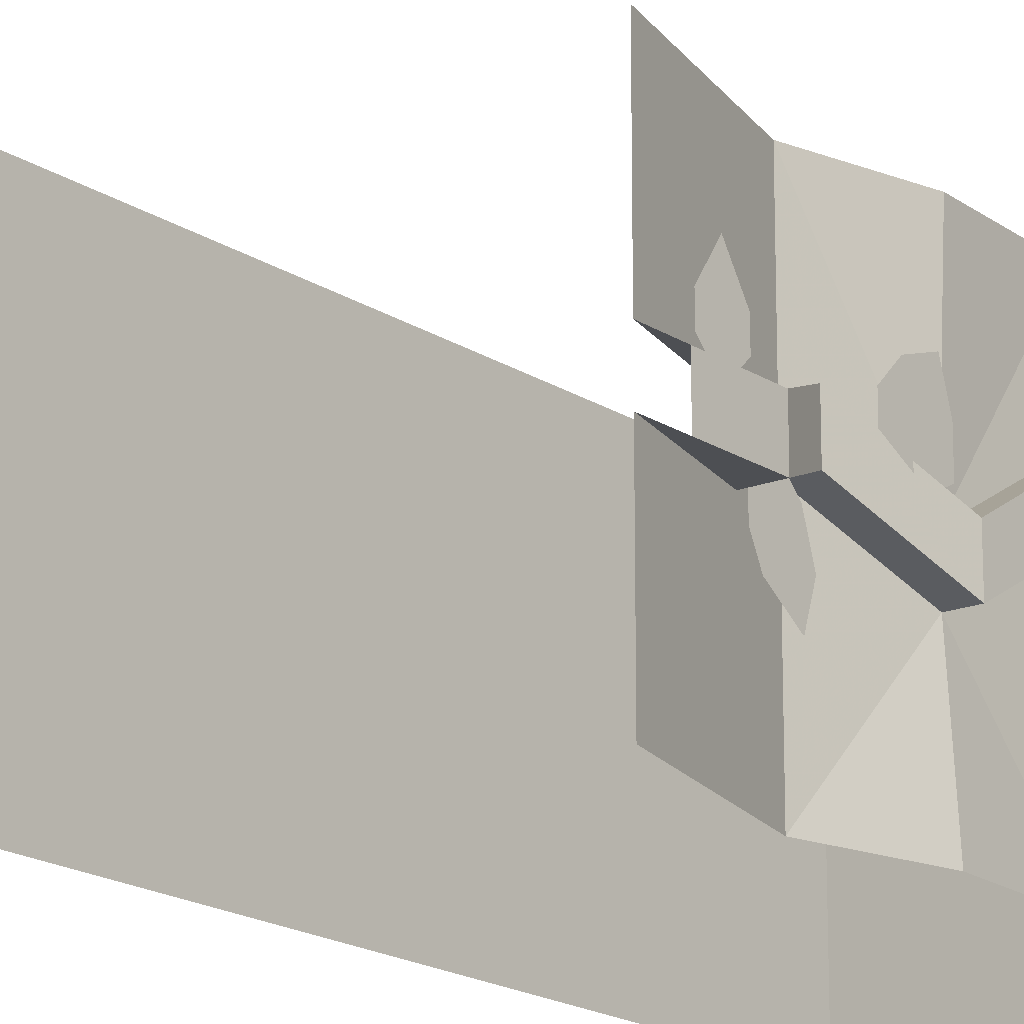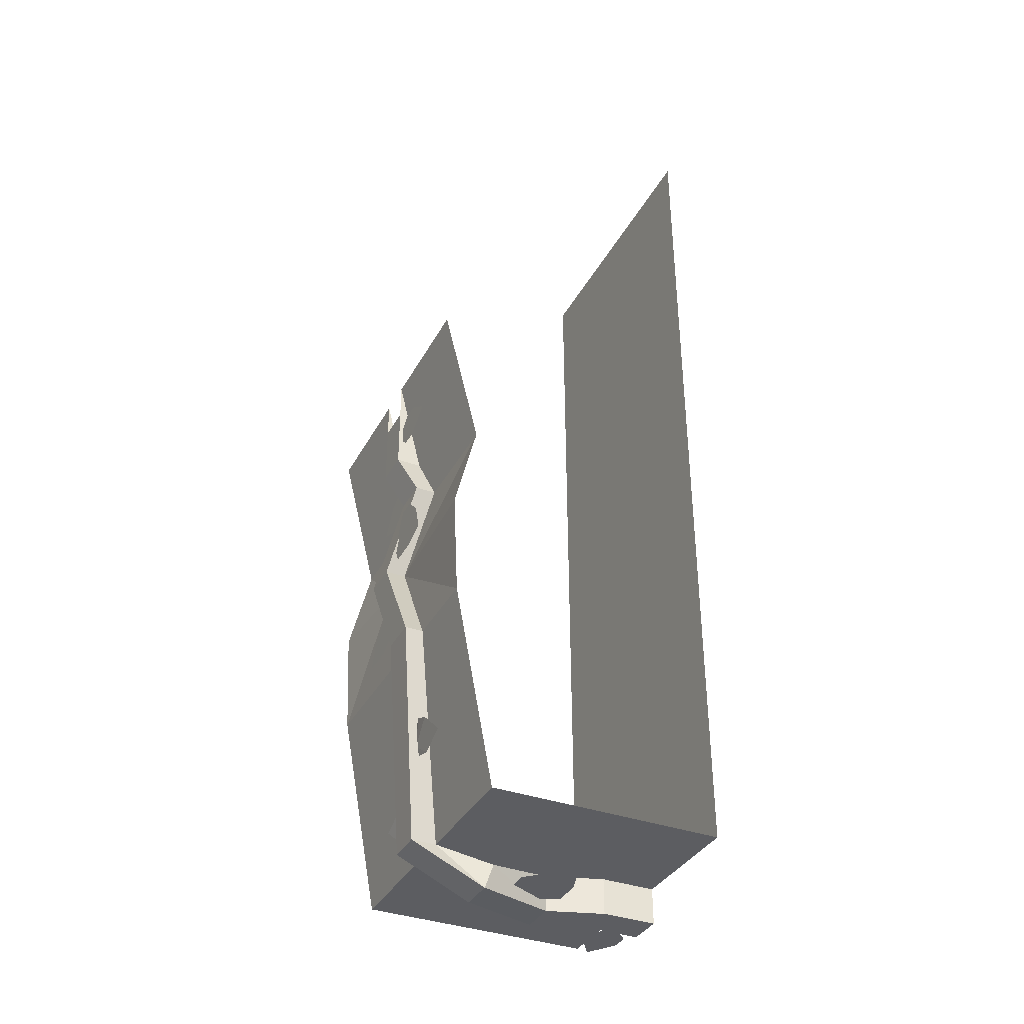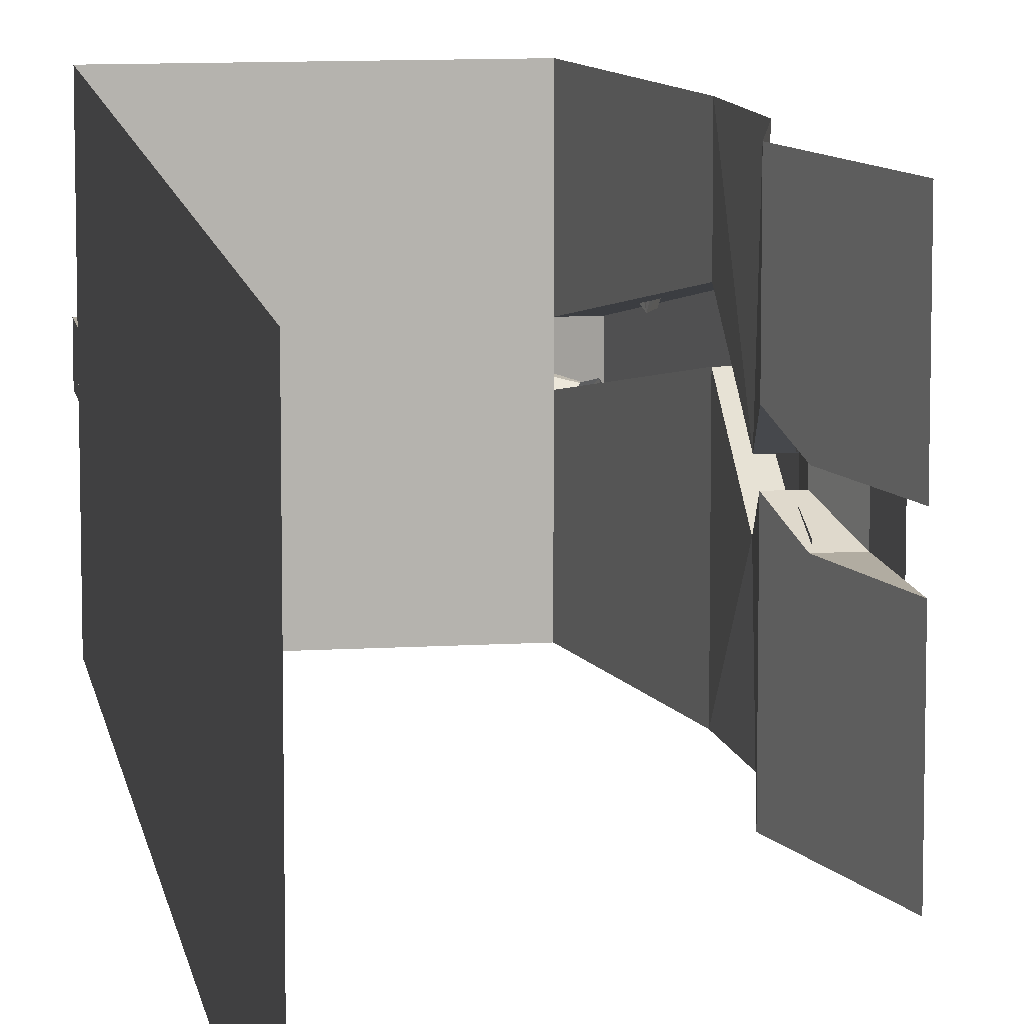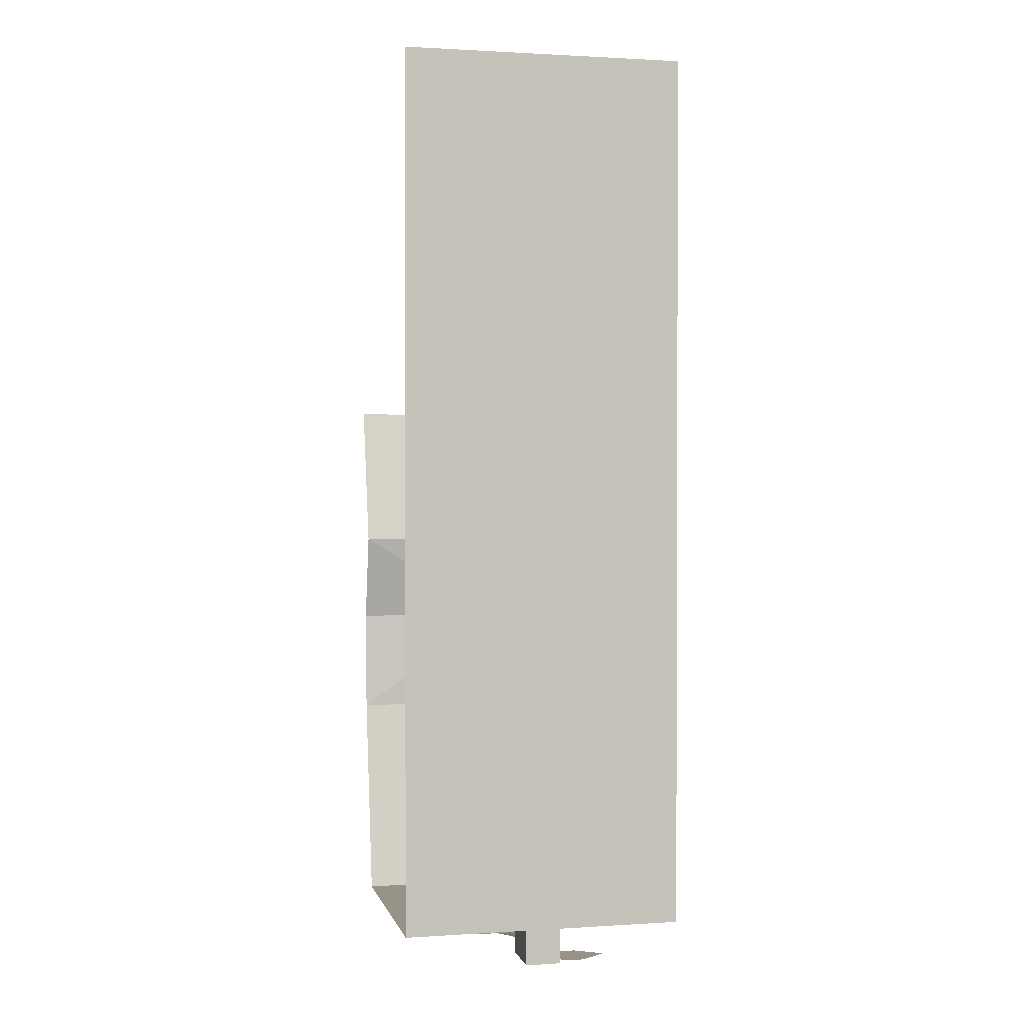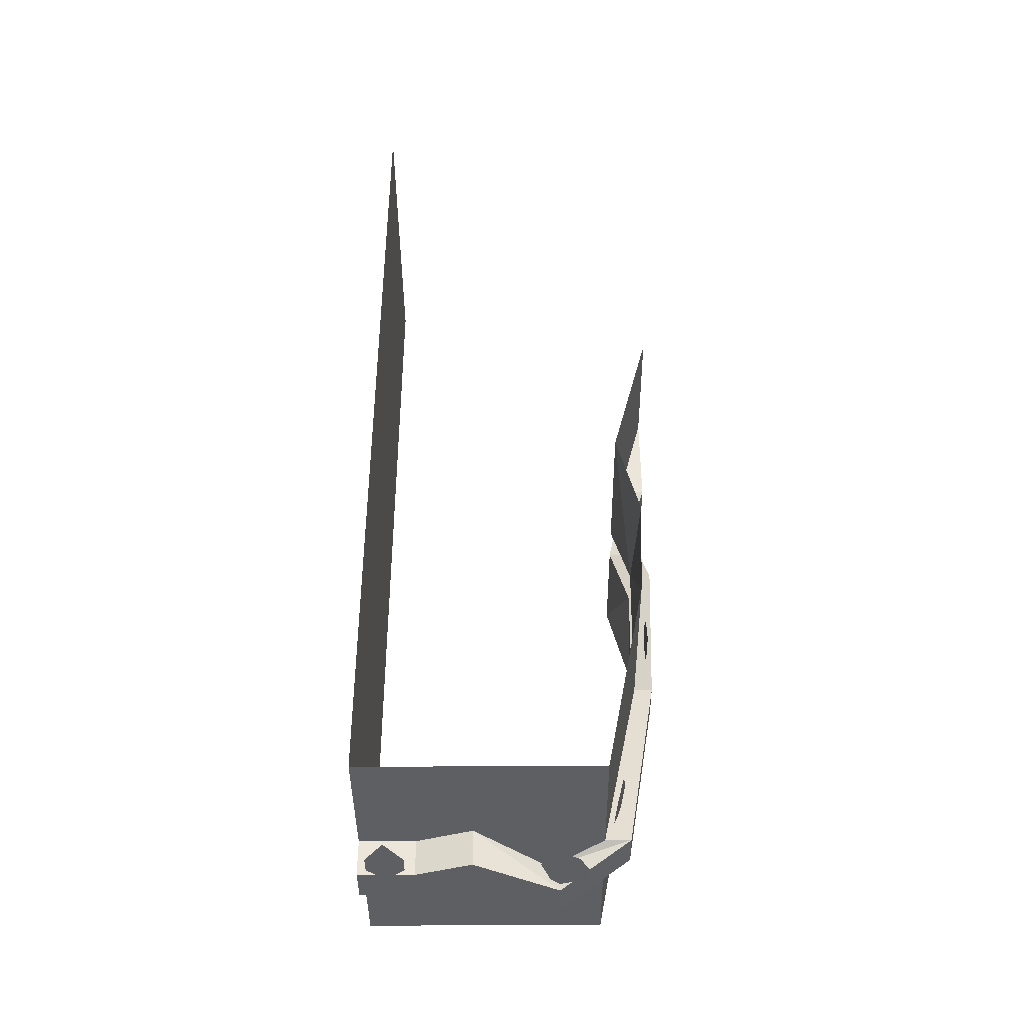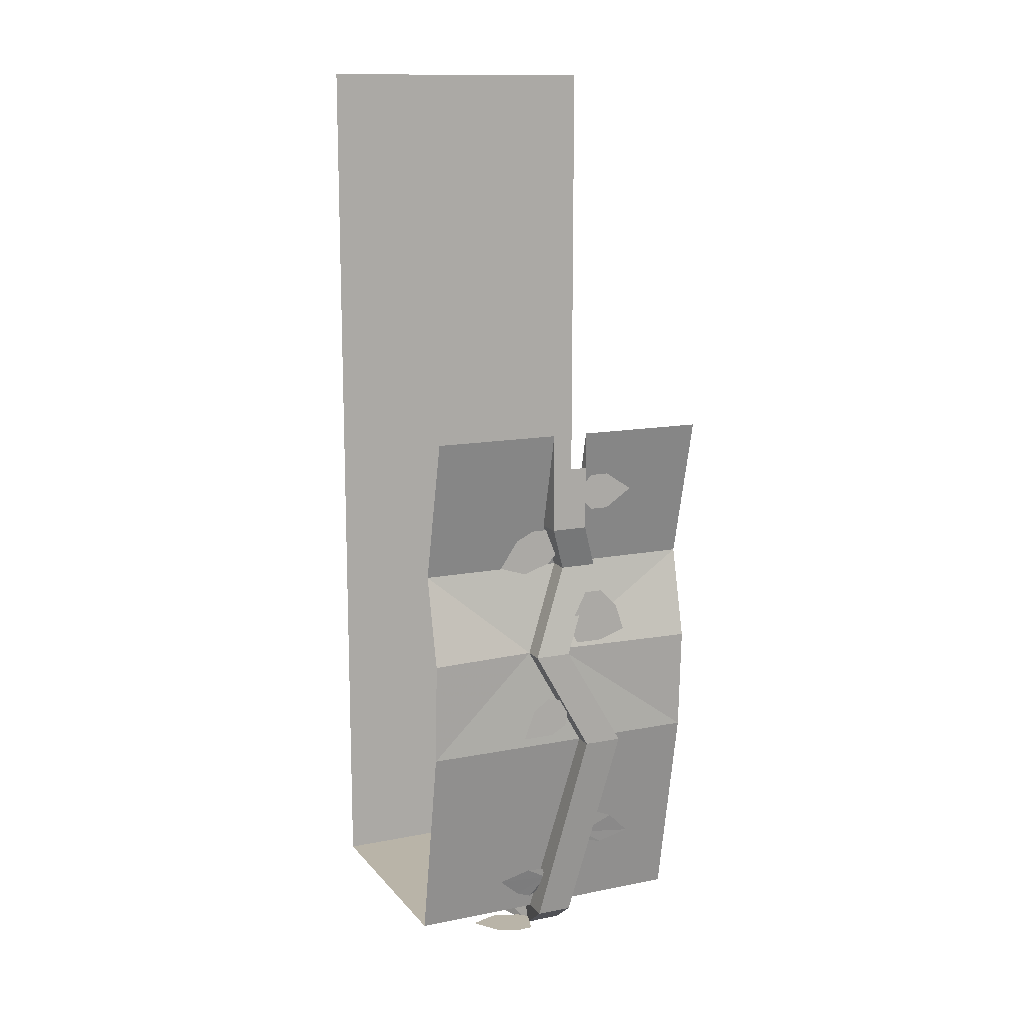
<metadata>
{"format":"obj","ext":"obj","renderer":"f3d","projection":"perspective","resolution":1024,"background":"white","views":[{"elev":-17.8,"azim":-141.9,"up":"+Z"},{"elev":-36.5,"azim":-25.3,"up":"+Y"},{"elev":10.2,"azim":171.1,"up":"+Z"},{"elev":1.3,"azim":77.0,"up":"+Y"},{"elev":-41.5,"azim":-179.5,"up":"+Y"},{"elev":13.1,"azim":-114.4,"up":"+Y"}]}
</metadata>
<code>
v -0.5 0 0.5
v -0.5 0 0.0625
v -0.4609 -0.1562 0.0625
v -0.4609 -0.1562 0.5
v -0.4141 -0.3438 0.0625
v -0.4141 -0.3438 0.5
v -0.375 -0.5 0.125
v -0.375 -0.5 0.5
v -0.4297 -0.8125 0
v -0.4531 -0.8125 0.5
v -0.4375 -1.172 0.5
v -0.4375 -1.172 0.2109
v -0.3047 -1.875 0.0625
v -0.3047 -1.875 0.5
v 0.5 -1.875 0.5
v -0.3047 -1.875 -0.0625
v 0.5 -1.875 -0.5
v 0.5 1.25 0.5
v 0.5 1.25 -0.5
v -0.4609 -0.1562 -0.0625
v -0.4609 -0.1562 -0.5
v -0.4141 -0.3438 -0.5
v -0.4141 -0.3438 -0.0625
v -0.5 -0.125 -0.0625
v -0.5 0 -0.0625
v -0.5 0 -0.5
v -0.375 -0.5 -0.5
v -0.375 -0.5 0
v -0.5 -0.3438 -0.0625
v -0.5 -0.125 0.0625
v -0.5 -0.3438 0.0625
v -0.4297 -0.8125 -0.125
v -0.4531 -0.8125 -0.5
v -0.4375 -1.172 -0.5
v -0.4375 -1.172 0.07812
v -0.5 -1.172 0.07812
v -0.5 -0.8125 -0.125
v -0.4453 -0.5 0
v -0.4453 -0.5 0.125
v -0.3047 -1.875 -0.5
v 0.5 -1.875 0.0625
v 0.5 -2 0.0625
v 0.5 -2 -0.0625
v 0.5 -1.875 -0.0625
v 0.3125 -1.875 -0.0625
v 0.3125 -2 -0.0625
v 0.125 -2 -0.125
v 0.125 -1.875 -0.125
v -0.1562 -2.023 0
v -0.125 -1.938 0
v -0.3906 -1.875 -0.0625
v -0.3906 -1.875 0.0625
v -0.1562 -2.023 0.125
v -0.125 -1.938 0.125
v 0.125 -2 0
v 0.125 -1.875 0
v 0.3125 -2 0.0625
v 0.3125 -1.875 0.0625
v -0.5 -1.172 0.2109
v -0.5 -0.8125 0
v 0.1562 -1.969 0.04688
v 0.1562 -1.969 0.1406
v 0.125 -1.969 0.2344
v 0.03125 -1.969 0.2031
v -0.03125 -1.969 0.1406
v -0.03125 -1.969 0.07812
v 0.09375 -1.969 0.01562
v 0.375 -2 -0.0625
v 0.3438 -2 -0.09375
v 0.3438 -2 -0.1562
v 0.4062 -2 -0.25
v 0.4688 -2 -0.1562
v 0.4688 -2 -0.09375
v 0.4375 -2 -0.0625
v -0.25 -2 -0.09375
v -0.2188 -2 -0.1562
v -0.125 -2 -0.2188
v -0.09375 -2 -0.125
v -0.125 -2 -0.03125
v -0.1562 -2 0
v -0.25 -2 -0.03125
v -0.4766 -0.7812 0.04688
v -0.4766 -0.7812 0.1406
v -0.4766 -0.75 0.2344
v -0.4766 -0.6562 0.2031
v -0.4766 -0.5938 0.1406
v -0.4766 -0.5938 0.07812
v -0.4766 -0.7188 0.01562
v -0.4766 -0.9922 -0.02344
v -0.4766 -0.9844 -0.07031
v -0.4766 -1.023 -0.125
v -0.4766 -1.125 -0.1641
v -0.4766 -1.125 -0.05469
v -0.4766 -1.094 0
v -0.4766 -1.047 0.007812
v -0.4844 -0.25 0.0625
v -0.4844 -0.2812 0.09375
v -0.4844 -0.2812 0.1562
v -0.4844 -0.2188 0.25
v -0.4844 -0.1562 0.1562
v -0.4844 -0.1562 0.09375
v -0.4844 -0.1875 0.0625
v -0.4219 -0.3594 -0.1094
v -0.4219 -0.3906 -0.1719
v -0.4219 -0.4844 -0.2344
v -0.4219 -0.5156 -0.1406
v -0.4219 -0.4844 -0.04688
v -0.4219 -0.4531 -0.01562
v -0.4219 -0.3594 -0.04688
v -0.4062 -1.562 0.1094
v -0.3984 -1.602 0.125
v -0.3984 -1.617 0.1875
v -0.4062 -1.586 0.2969
v -0.4219 -1.508 0.2188
v -0.4219 -1.484 0.1641
v -0.4141 -1.508 0.125
v -0.3594 -1.742 -0.02344
v -0.3672 -1.703 -0.03906
v -0.375 -1.695 -0.1016
v -0.3672 -1.727 -0.2109
v -0.3438 -1.797 -0.1328
v -0.3359 -1.82 -0.07812
v -0.3359 -1.797 -0.03906
f 1 2 3
f 1 3 4
f 20 25 21
f 21 25 26
f 4 3 5
f 4 5 6
f 20 21 22
f 20 22 23
f 6 5 7
f 6 7 8
f 23 22 27
f 23 27 28
f 8 7 9
f 8 9 10
f 32 28 27
f 32 27 33
f 10 9 11
f 11 9 12
f 32 33 34
f 32 34 35
f 11 12 13
f 11 13 14
f 14 13 15
f 15 13 16
f 15 16 17
f 40 16 35
f 40 35 34
f 16 40 17
f 15 17 18
f 18 17 19
f 20 23 24
f 20 24 25
f 23 28 29
f 23 29 24
f 24 29 30
f 30 29 31
f 30 31 3
f 30 3 2
f 32 35 36
f 32 36 37
f 32 37 38
f 32 38 28
f 28 38 29
f 29 38 39
f 29 39 31
f 31 39 5
f 31 5 3
f 41 42 43
f 41 43 44
f 44 43 45
f 45 43 46
f 45 46 47
f 45 47 48
f 48 47 49
f 48 49 50
f 50 49 51
f 50 51 16
f 16 51 36
f 16 36 35
f 13 52 53
f 13 53 54
f 54 53 55
f 54 55 56
f 56 55 57
f 56 57 58
f 58 57 41
f 41 57 42
f 42 57 43
f 43 57 46
f 46 57 55
f 46 55 47
f 47 55 53
f 47 53 49
f 49 53 51
f 51 53 52
f 51 52 59
f 51 59 36
f 36 59 60
f 36 60 37
f 37 60 39
f 37 39 38
f 61 62 63
f 61 63 64
f 61 64 65
f 61 65 66
f 61 66 67
f 68 69 70
f 68 70 71
f 68 71 72
f 68 72 73
f 68 73 74
f 75 76 77
f 75 77 78
f 75 78 79
f 75 79 80
f 75 80 81
f 12 59 52
f 12 52 13
f 60 59 12
f 60 12 9
f 60 9 7
f 60 7 39
f 39 7 5
f 82 83 84
f 82 84 85
f 82 85 86
f 82 86 87
f 82 87 88
f 89 90 91
f 89 91 92
f 89 92 93
f 89 93 94
f 89 94 95
f 96 97 98
f 96 98 99
f 96 99 100
f 96 100 101
f 96 101 102
f 103 104 105
f 103 105 106
f 103 106 107
f 103 107 108
f 103 108 109
f 110 111 112
f 110 112 113
f 110 113 114
f 110 114 115
f 110 115 116
f 117 118 119
f 117 119 120
f 117 120 121
f 117 121 122
f 117 122 123

</code>
